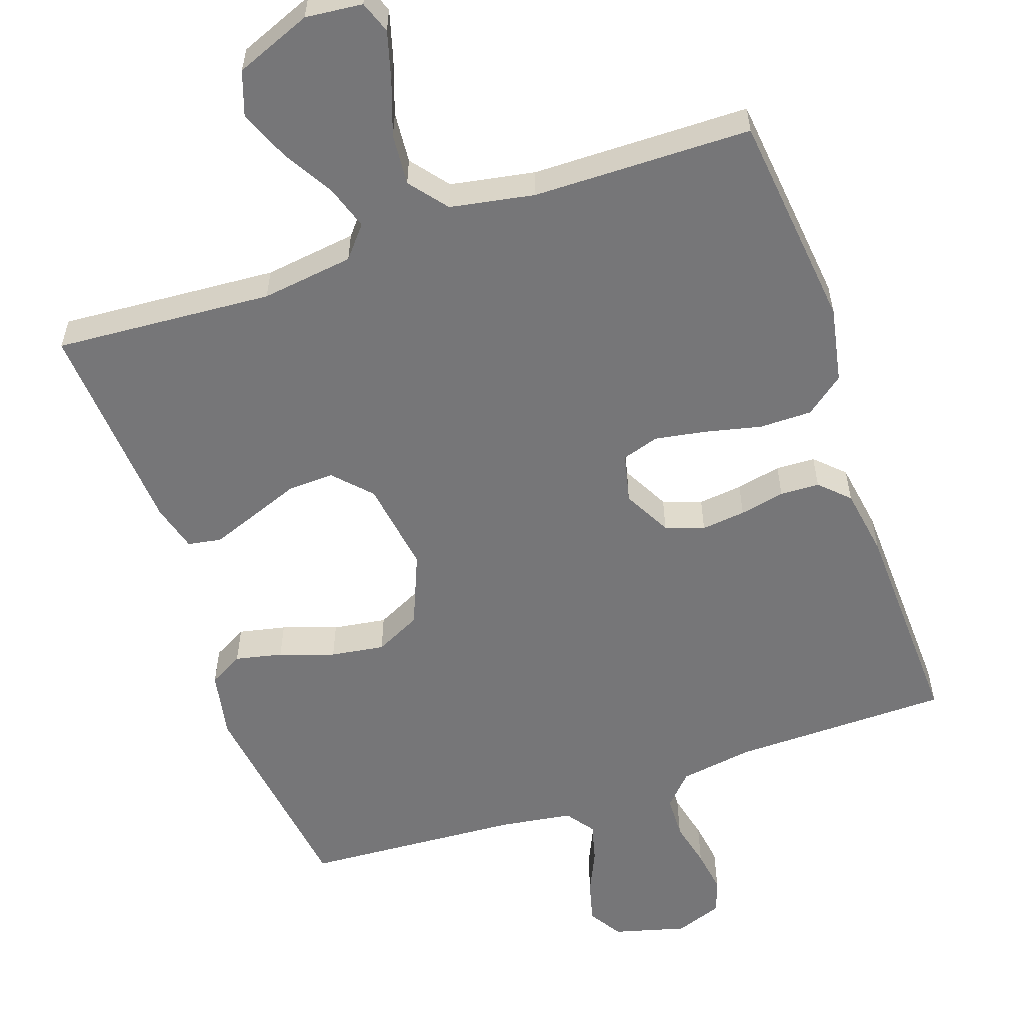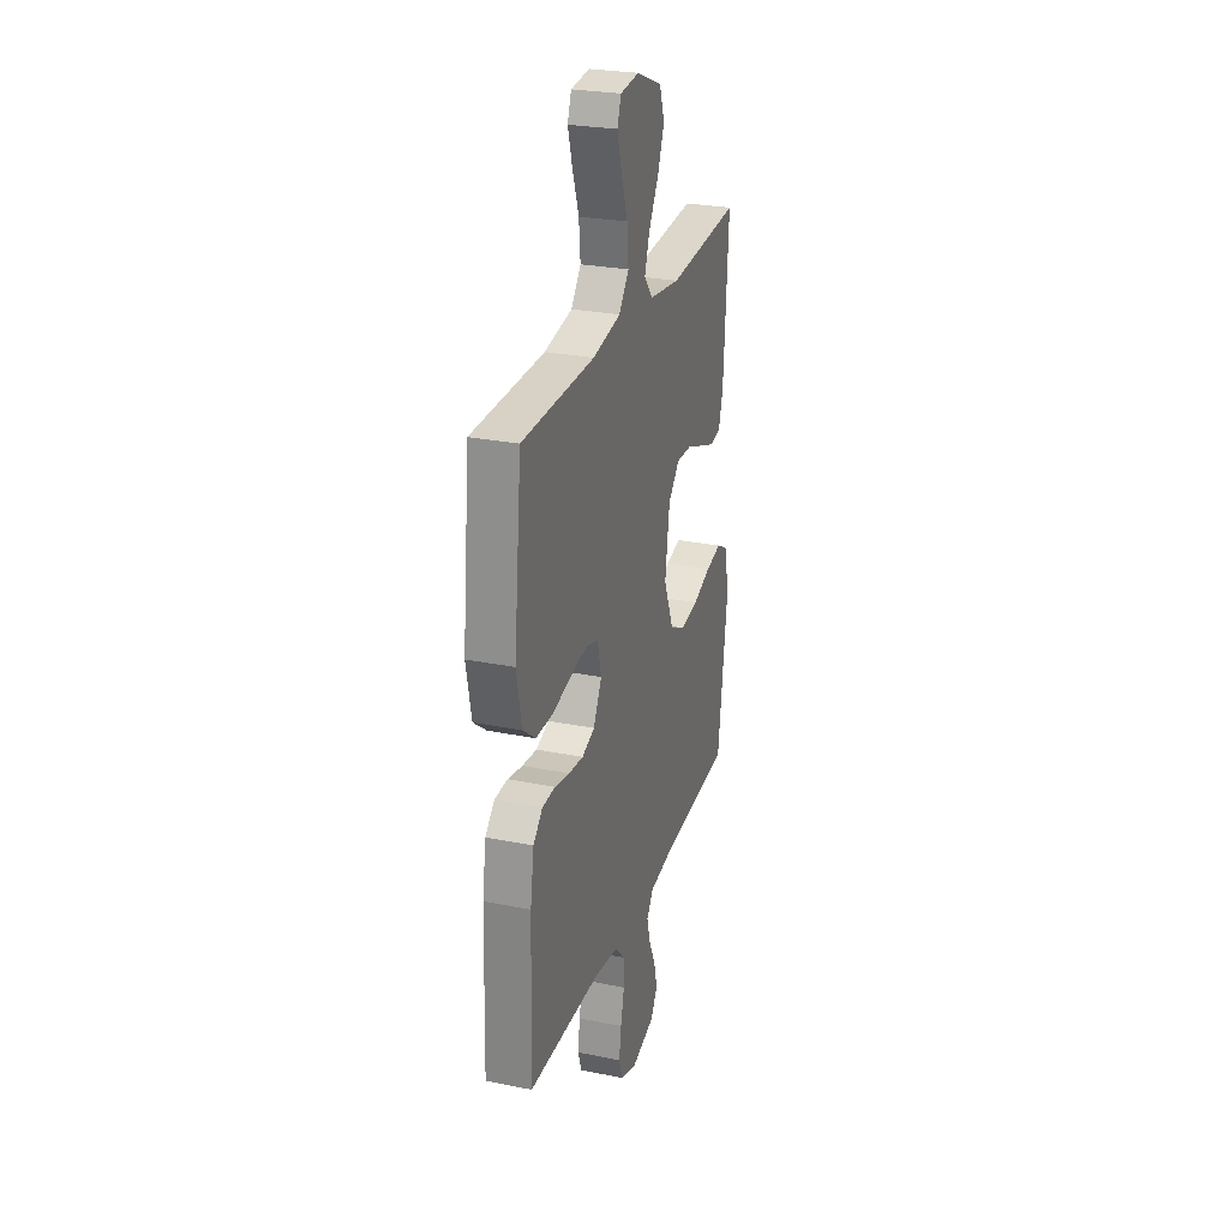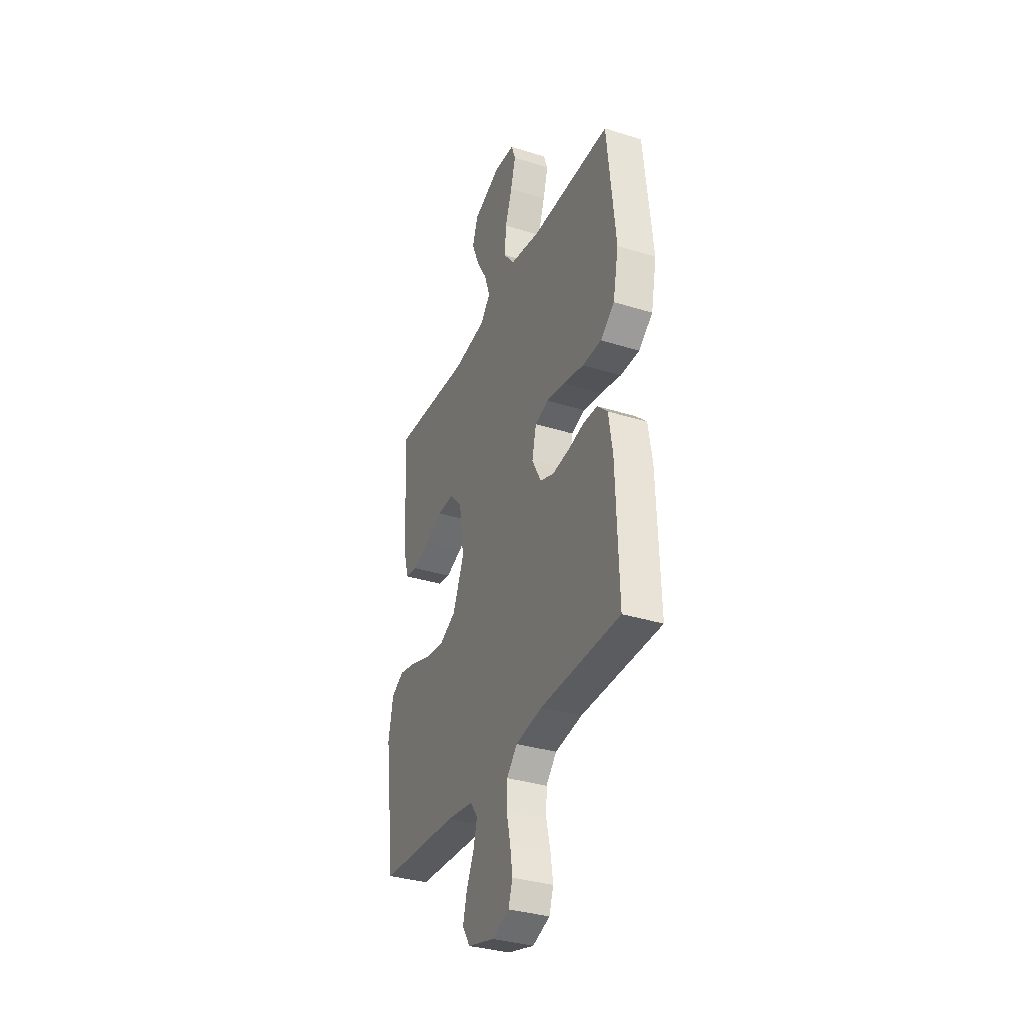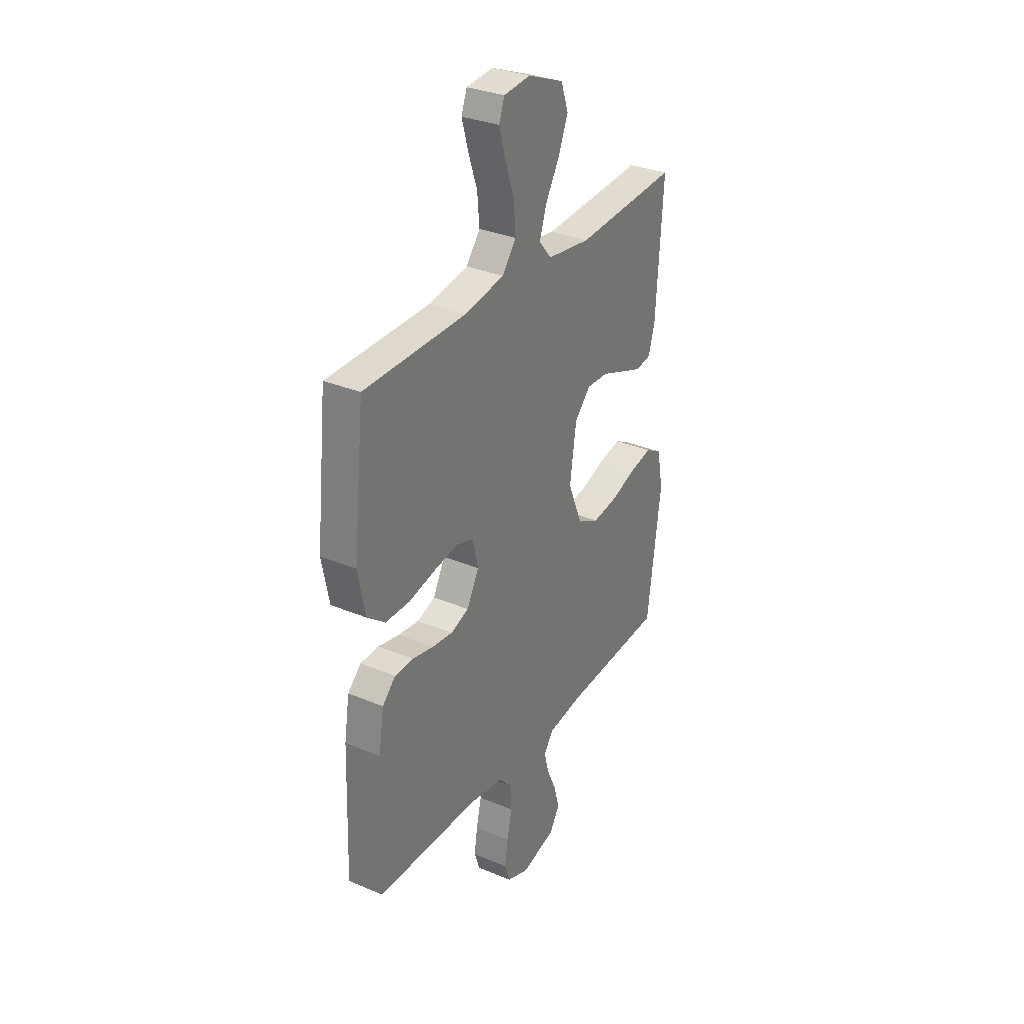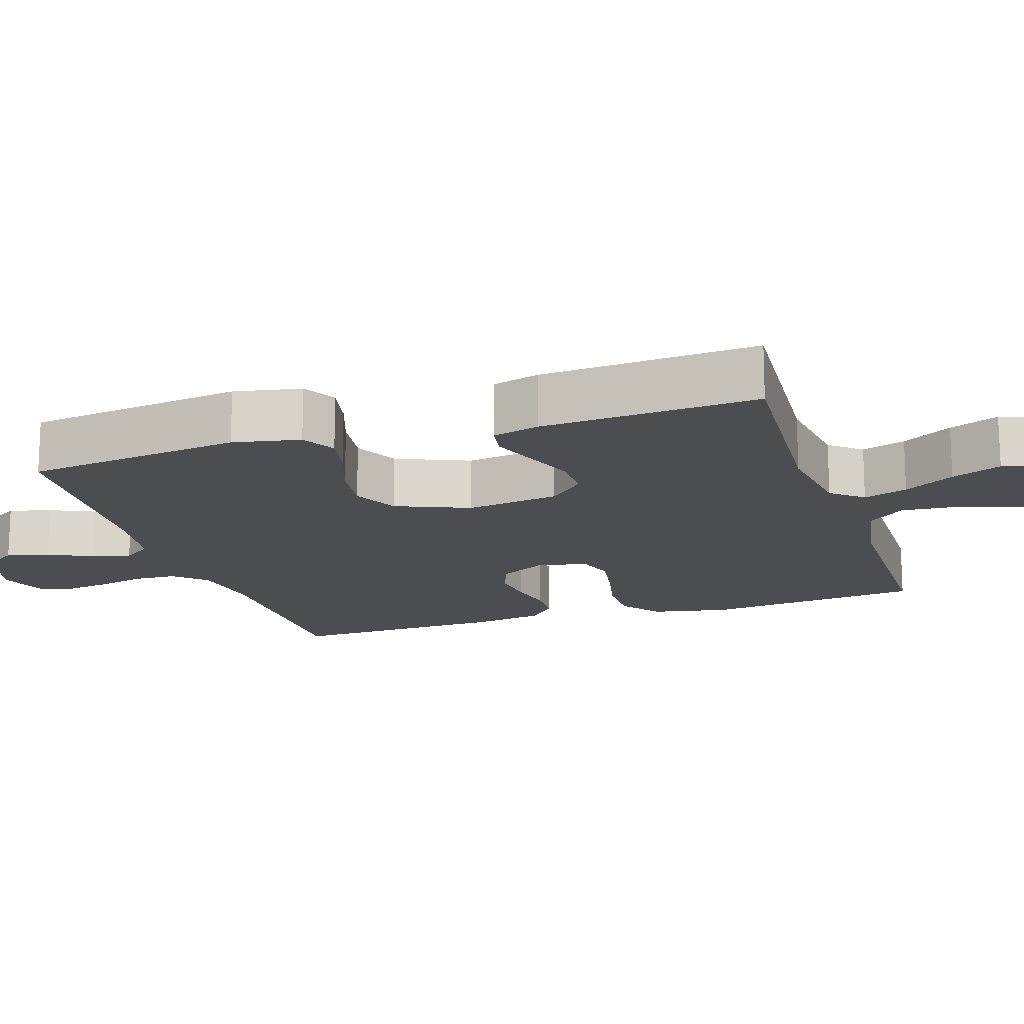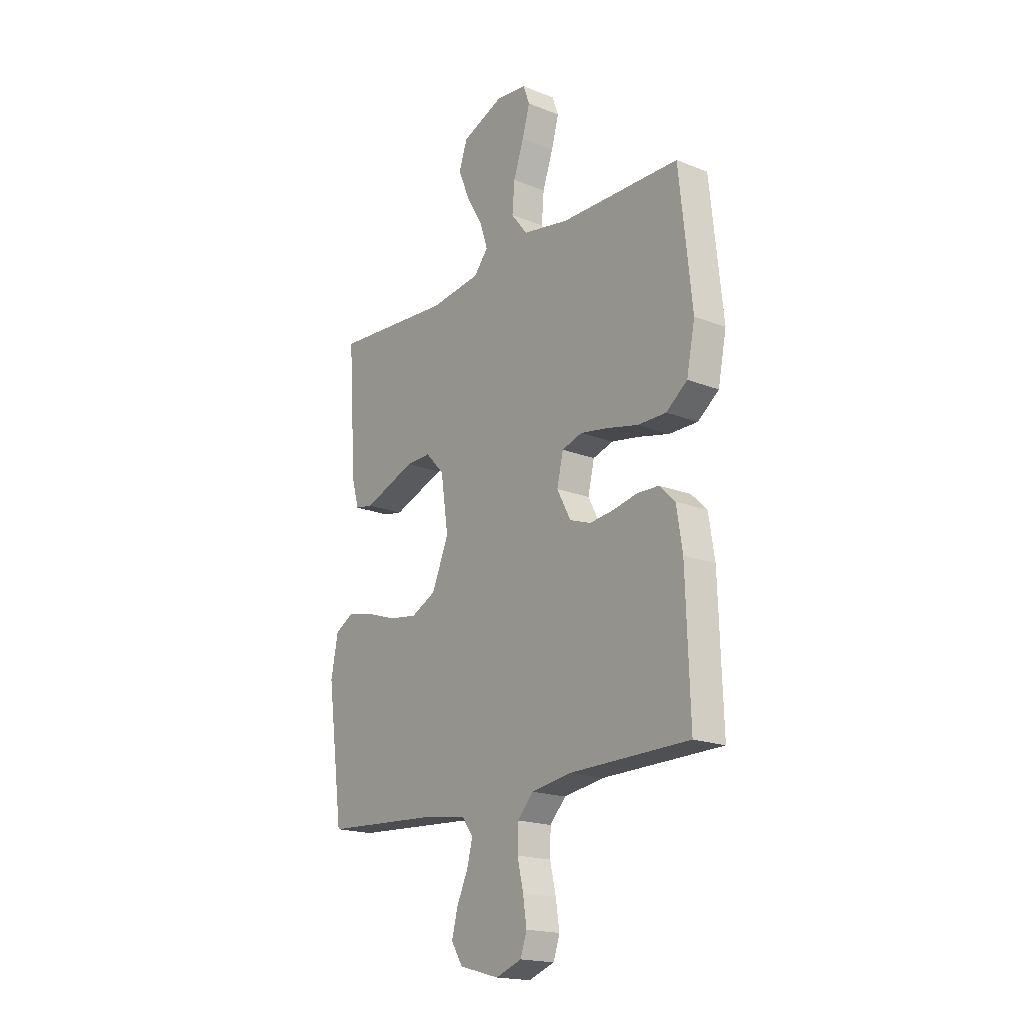
<metadata>
{"format":"obj","ext":"obj","renderer":"f3d","projection":"perspective","resolution":1024,"background":"white","views":[{"elev":-56.9,"azim":19.1,"up":"+Y"},{"elev":26.9,"azim":107.5,"up":"+Z"},{"elev":-34.4,"azim":67.2,"up":"+Z"},{"elev":31.5,"azim":120.8,"up":"+Z"},{"elev":-16.2,"azim":-72.1,"up":"+Y"},{"elev":-18.5,"azim":52.5,"up":"+Z"}]}
</metadata>
<code>
v -0.5 0.07 0.5
v -0.2 0.07 0.479
v -0.073 0.07 0.496
v -0.037 0.07 0.539
v -0.057 0.07 0.6
v -0.098 0.07 0.67
v -0.126 0.07 0.739
v -0.105 0.07 0.8
v 0 0.07 0.842
v 0.078 0.07 0.834
v 0.094 0.07 0.79
v 0.075 0.07 0.723
v 0.049 0.07 0.648
v 0.043 0.07 0.577
v 0.084 0.07 0.525
v 0.2 0.07 0.504
v 0.5 0.07 0.5
v 0.532 0.07 0.2
v 0.511 0.07 0.095
v 0.458 0.07 0.054
v 0.386 0.07 0.054
v 0.308 0.07 0.072
v 0.238 0.07 0.084
v 0.187 0.07 0.068
v 0.171 0.07 0
v 0.206 0.07 -0.066
v 0.259 0.07 -0.085
v 0.32 0.07 -0.078
v 0.382 0.07 -0.065
v 0.436 0.07 -0.067
v 0.475 0.07 -0.105
v 0.49 0.07 -0.2
v 0.5 0.07 -0.5
v 0.2 0.07 -0.504
v 0.099 0.07 -0.52
v 0.059 0.07 -0.563
v 0.057 0.07 -0.622
v 0.072 0.07 -0.687
v 0.081 0.07 -0.748
v 0.065 0.07 -0.795
v 0 0.07 -0.819
v -0.1 0.07 -0.792
v -0.129 0.07 -0.746
v -0.114 0.07 -0.688
v -0.086 0.07 -0.627
v -0.072 0.07 -0.573
v -0.1 0.07 -0.534
v -0.2 0.07 -0.519
v -0.5 0.07 -0.5
v -0.54 0.07 -0.2
v -0.522 0.07 -0.107
v -0.475 0.07 -0.081
v -0.41 0.07 -0.095
v -0.335 0.07 -0.121
v -0.261 0.07 -0.132
v -0.198 0.07 -0.101
v -0.156 0.07 0
v -0.175 0.07 0.128
v -0.222 0.07 0.178
v -0.285 0.07 0.176
v -0.354 0.07 0.15
v -0.416 0.07 0.127
v -0.462 0.07 0.135
v -0.48 0.07 0.2
v -0.5 0 0.5
v -0.2 0 0.479
v -0.073 0 0.496
v -0.037 0 0.539
v -0.057 0 0.6
v -0.098 0 0.67
v -0.126 0 0.739
v -0.105 0 0.8
v 0 0 0.842
v 0.078 0 0.834
v 0.094 0 0.79
v 0.075 0 0.723
v 0.049 0 0.648
v 0.043 0 0.577
v 0.084 0 0.525
v 0.2 0 0.504
v 0.5 0 0.5
v 0.532 0 0.2
v 0.511 0 0.095
v 0.458 0 0.054
v 0.386 0 0.054
v 0.308 0 0.072
v 0.238 0 0.084
v 0.187 0 0.068
v 0.171 0 0
v 0.206 0 -0.066
v 0.259 0 -0.085
v 0.32 0 -0.078
v 0.382 0 -0.065
v 0.436 0 -0.067
v 0.475 0 -0.105
v 0.49 0 -0.2
v 0.5 0 -0.5
v 0.2 0 -0.504
v 0.099 0 -0.52
v 0.059 0 -0.563
v 0.057 0 -0.622
v 0.072 0 -0.687
v 0.081 0 -0.748
v 0.065 0 -0.795
v 0 0 -0.819
v -0.1 0 -0.792
v -0.129 0 -0.746
v -0.114 0 -0.688
v -0.086 0 -0.627
v -0.072 0 -0.573
v -0.1 0 -0.534
v -0.2 0 -0.519
v -0.5 0 -0.5
v -0.54 0 -0.2
v -0.522 0 -0.107
v -0.475 0 -0.081
v -0.41 0 -0.095
v -0.335 0 -0.121
v -0.261 0 -0.132
v -0.198 0 -0.101
v -0.156 0 0
v -0.175 0 0.128
v -0.222 0 0.178
v -0.285 0 0.176
v -0.354 0 0.15
v -0.416 0 0.127
v -0.462 0 0.135
v -0.48 0 0.2
f 63 64 1 2
f 60 61 62 63
f 60 63 2 3
f 59 60 3 4
f 58 59 4
f 57 58 4
f 51 52 53 54
f 51 54 55
f 48 49 50 51
f 47 48 51 55
f 46 47 55 56
f 42 43 44 45
f 42 45 46
f 41 42 46
f 37 38 39 40
f 37 40 41 46
f 31 32 33 34
f 31 34 35
f 28 29 30 31
f 27 28 31 35
f 26 27 35 36
f 19 20 21 22
f 19 22 23
f 16 17 18 19
f 15 16 19 23
f 14 15 23 24
f 10 11 12 13
f 8 9 10 13
f 8 13 14
f 5 6 7 8
f 4 5 8 14
f 57 4 14 24
f 36 37 46 56
f 25 26 36 56
f 24 25 56 57
f 66 65 128 127
f 127 126 125 124
f 67 66 127 124
f 68 67 124 123
f 68 123 122
f 68 122 121
f 118 117 116 115
f 119 118 115
f 115 114 113 112
f 119 115 112 111
f 120 119 111 110
f 109 108 107 106
f 110 109 106
f 110 106 105
f 104 103 102 101
f 110 105 104 101
f 98 97 96 95
f 99 98 95
f 95 94 93 92
f 99 95 92 91
f 100 99 91 90
f 86 85 84 83
f 87 86 83
f 83 82 81 80
f 87 83 80 79
f 88 87 79 78
f 77 76 75 74
f 77 74 73 72
f 78 77 72
f 72 71 70 69
f 78 72 69 68
f 88 78 68 121
f 120 110 101 100
f 120 100 90 89
f 121 120 89 88
f 1 65 66 2
f 2 66 67 3
f 3 67 68 4
f 4 68 69 5
f 5 69 70 6
f 6 70 71 7
f 7 71 72 8
f 8 72 73 9
f 9 73 74 10
f 10 74 75 11
f 11 75 76 12
f 12 76 77 13
f 13 77 78 14
f 14 78 79 15
f 15 79 80 16
f 16 80 81 17
f 17 81 82 18
f 18 82 83 19
f 19 83 84 20
f 20 84 85 21
f 21 85 86 22
f 22 86 87 23
f 23 87 88 24
f 24 88 89 25
f 25 89 90 26
f 26 90 91 27
f 27 91 92 28
f 28 92 93 29
f 29 93 94 30
f 30 94 95 31
f 31 95 96 32
f 32 96 97 33
f 33 97 98 34
f 34 98 99 35
f 35 99 100 36
f 36 100 101 37
f 37 101 102 38
f 38 102 103 39
f 39 103 104 40
f 40 104 105 41
f 41 105 106 42
f 42 106 107 43
f 43 107 108 44
f 44 108 109 45
f 45 109 110 46
f 46 110 111 47
f 47 111 112 48
f 48 112 113 49
f 49 113 114 50
f 50 114 115 51
f 51 115 116 52
f 52 116 117 53
f 53 117 118 54
f 54 118 119 55
f 55 119 120 56
f 56 120 121 57
f 57 121 122 58
f 58 122 123 59
f 59 123 124 60
f 60 124 125 61
f 61 125 126 62
f 62 126 127 63
f 63 127 128 64
f 64 128 65 1

</code>
